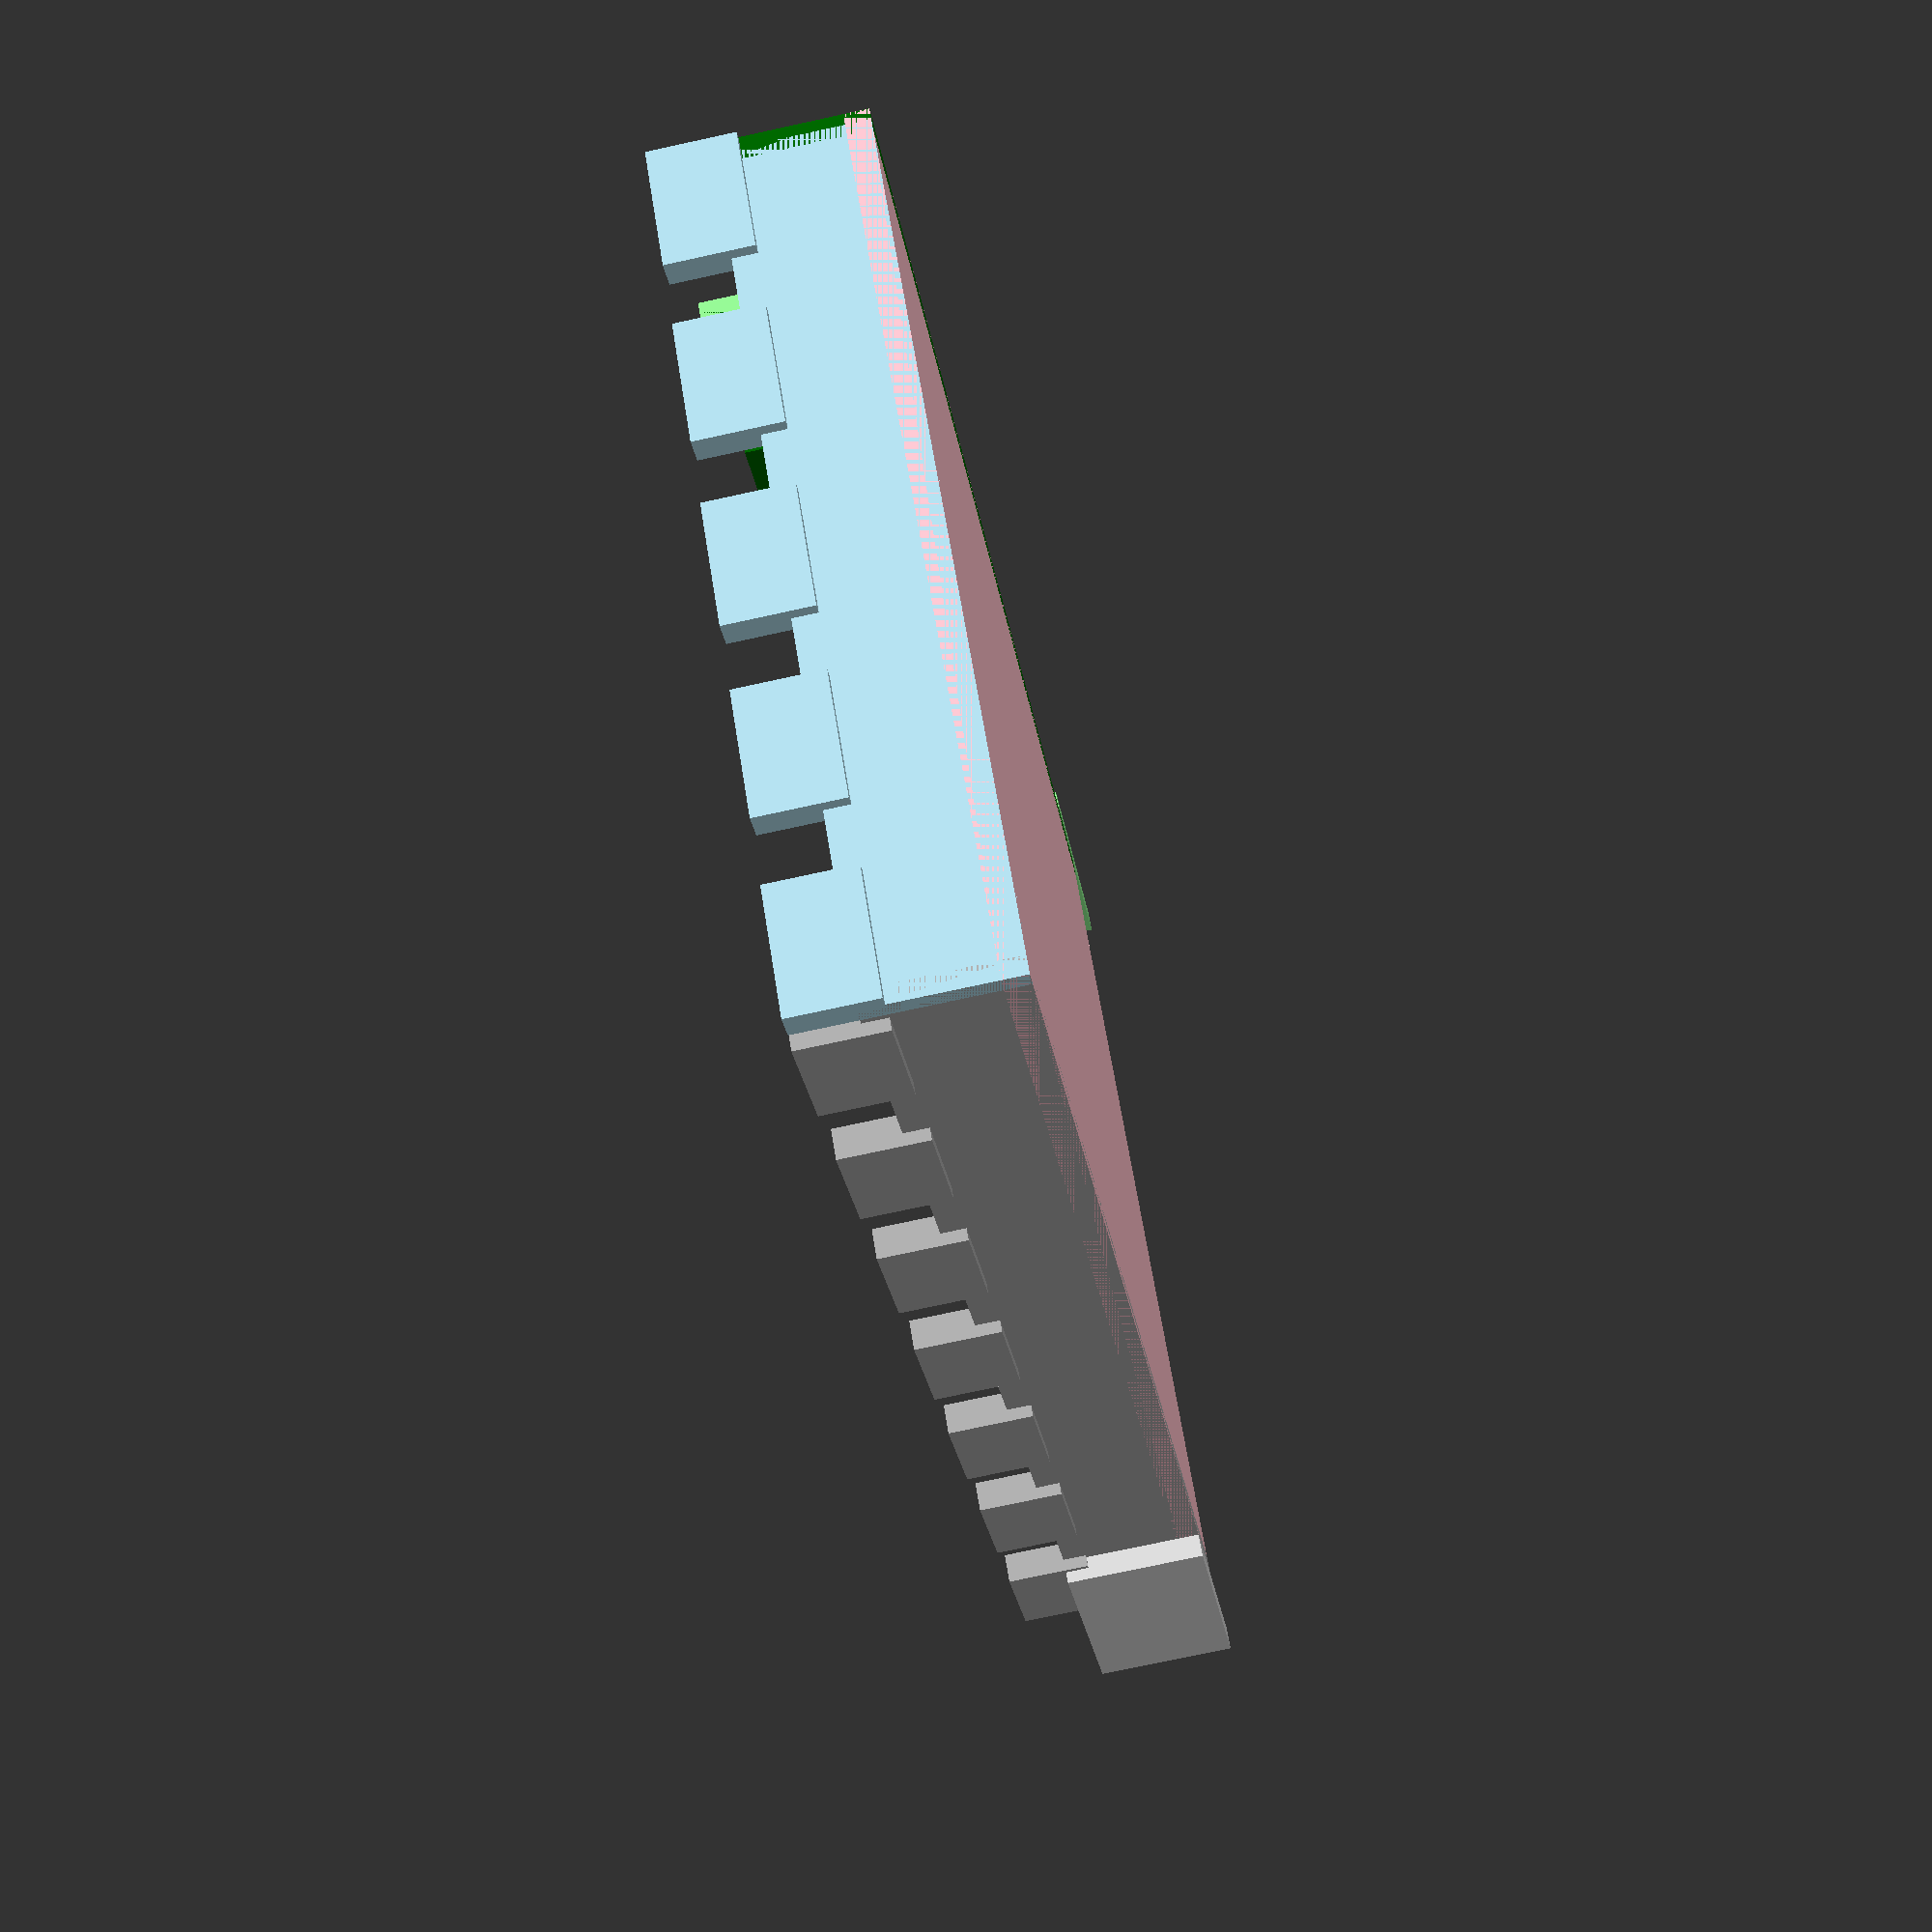
<openscad>
//
/*

Yet Another Dice Tower
**********************
Created by Stewart Stevens, August 2022
Version 2.  Add clips to link the tower front nd back to the sides; Pretty the base and tray.

This file contains all the code required to generate the 11 components that make up the tower

Yet Another Dice Tower © 2022 by Stewart Stevens is licensed under Attribution-NonCommercial-ShareAlike 4.0 International. 

To view a copy of this license, visit http://creativecommons.org/licenses/by-nc-sa/4.0/

*/

clipHeightAboveWall = 4.00 ; // mm
towerHeight=120 ; // mm
towerDepth=70 ; // mm
towerWidth=70 ; // mm
trayEdgeHeight= 10 ;


wallThickness = 2.00 ; // mm
baffleThickness = 1.50 ; // mm
baffleDepth     = towerDepth/2.00 ; // = 35.00 ; //mm;
baffle1BelowTop = 5 ;

brickWidth = 10.5 ;brickDepth = wallThickness; brickHeight=7;

diceOpening = 26 ; // mm

// LS, RS= Left or Right Side;  (print one of each)
// TF, TB = Tower Front or Back; (print one of each)
// B = Baffle;  (Print 3 of these)
// E = 'Exit' slope; (print one )
// C = Coping/Tower top; (print one) 
// T = Tray ; (print one)
// Q = Base (print one)

printOption = "T" ; 

baffle1poly = [ [0, 0],[baffleDepth, 0],[baffleDepth, 2*baffleThickness],
                [baffleDepth-2*baffleThickness,baffleThickness],[0, baffleThickness]] ;


baseClippoly = [ [0, 0],[towerDepth-2*wallThickness, 0],[towerDepth-2*wallThickness, wallThickness],
                 [0, wallThickness]] ;

module genShape(shapeWidth,ShapeOutline) {
        linear_extrude(shapeWidth) polygon(points=ShapeOutline ) ;
}

module brick(brickWidth, brickHeight, brickDepth) {

    cube([brickWidth, brickHeight, brickDepth ]) ;

}

module crenellations(wallLength, crennelationCount, gap) {
    
    //gap = 7.75 ; //(wallLength-(crennelationCount*brickWidth))/(crennelationCount-1) ;
    echo(str("gap=",gap)) ;
    for (crennelation = [1:1:crennelationCount]) {
        translate([(crennelation-1)*(gap+brickWidth), 0, wallThickness-baffleThickness]) 
            brick (brickWidth, brickHeight, baffleThickness) ;
    }

}

module towerFront(towerWidth, towerHeight, wallThickness,diceOpening) {

difference() {
    union() {cube([towerWidth+2*wallThickness,towerHeight, wallThickness]) ;
        translate([0,wallThickness+.5,0]) 
            cube([wallThickness, towerHeight-wallThickness-0.5, 3*wallThickness]) ;
        translate([2*wallThickness,3*wallThickness+.5,0]) 
            cube([wallThickness, 20, 3*wallThickness]) ;
        color("red")translate([2*wallThickness,towerHeight-45-3*wallThickness-.5,0]) 
            cube([wallThickness, 35, 3*wallThickness]) ;
        translate([2*wallThickness,towerHeight/2-27-.5,0]) 
            cube([wallThickness, 20, 3*wallThickness]) ;
        translate([towerWidth+1*wallThickness,wallThickness+.5,0]) 
            cube([wallThickness, towerHeight-wallThickness-0.5, 3*wallThickness]) ;
        translate([towerWidth-1*wallThickness,3*wallThickness+.5,0]) 
            cube([wallThickness, 20, 3*wallThickness]) ;
        translate([towerWidth-1*wallThickness,towerHeight-45-3*wallThickness-.5,0]) 
            cube([wallThickness, 35, 3*wallThickness]) ;
        translate([towerWidth-1*wallThickness,towerHeight/2-27-.5,0]) 
            color("blue")cube([wallThickness, 20, 3*wallThickness]) ;
    }
    translate([5+1*wallThickness,-.01,-.01])cube([towerWidth-2*5, diceOpening+.02, wallThickness+.02]) ;
    translate([-.5,-.5,-.5]) cube([wallThickness+.6,wallThickness+.6+brickHeight,wallThickness+.6+brickHeight]) ;
    translate([towerWidth+1*wallThickness-.5,-.5,-.5]) cube([wallThickness+.6,wallThickness+.6+brickHeight,wallThickness+.6+brickHeight]) ;
    } 

}

module towerBack(towerWidth, towerHeight, wallThickness, towerDepth) {
    difference() {
        union () {
            cube([towerWidth+2*wallThickness,towerHeight, wallThickness]) ;

            translate([0,wallThickness+.5,0]) 
                cube([wallThickness, towerHeight-wallThickness-0.5, 3*wallThickness]) ;
           translate([2*wallThickness,3*wallThickness+.5,0]) 
                color("red")cube([wallThickness, 15, 3*wallThickness]) ;
            translate([2*wallThickness,towerHeight-20-3*wallThickness-.5,0])
                color("cyan")cube([wallThickness, 20, 3*wallThickness]) ;
            translate([2*wallThickness,towerHeight/2-25-.5,0]) 
                color("blue")cube([wallThickness, 35, 3*wallThickness]) ;

            translate([towerWidth+1*wallThickness,wallThickness+.5,0]) 
                cube([wallThickness, towerHeight-wallThickness-0.5, 3*wallThickness]) ;
            translate([towerWidth-1*wallThickness,3*wallThickness+.5,0]) 
                color("red") cube([wallThickness, 15, 3*wallThickness]) ;
            translate([towerWidth-1*wallThickness,towerHeight-20-3*wallThickness-.5,0]) 
                color("cyan") cube([wallThickness, 20, 3*wallThickness]) ;
            translate([towerWidth-1*wallThickness,towerHeight/2-25-.5,0]) 
                color("blue")cube([wallThickness, 35, 3*wallThickness]) ;
        }
        translate([-.5,-.5,-.5]) cube([wallThickness+.6,wallThickness+.6+brickHeight,wallThickness+.6+brickHeight]) ;
        translate([towerWidth+1*wallThickness-.5,-.5,-.5]) cube([wallThickness+.6,wallThickness+.6+brickHeight,wallThickness+.6+brickHeight]) ;
    }
}


module towerSide(towerDepth, towerHeight, wallThickness) {
            union() {
            //baffle clips
            translate([baffleThickness,towerHeight-2*baffle1BelowTop,0])
                color("green") baffleClip(clipWidth=35, rotateAngle=30) ;
            translate([baffleThickness,towerHeight-50-baffle1BelowTop-3*baffleThickness/cos(60),0])
               color("red") baffleClip(clipWidth=35, rotateAngle=30) ;
            
            translate([towerDepth-baffleThickness-cos(30)*35,65,0])
                color("grey") baffleClip(clipWidth=35, rotateAngle=-30) ;
            translate([towerDepth-3*baffleThickness-50*cos(30),50*cos(-60)-20,0])
                color("brown") baffleClip(clipWidth=50, rotateAngle=-25) ;
        }

}
module towerSideLeft(towerDepth, towerHeight, wallThickness) {
   
        union() {
            //side plate
            cube([towerDepth, towerHeight, wallThickness]) ;
            //baffle clips
            towerSide(towerDepth, towerHeight, wallThickness) ;
        }
                
}

module towerSideRight(towerDepth, towerHeight, wallThickness) {
rotate([0,180,0])
    translate([0,0,12])
        difference() {
            union() {
            //side plate
            translate([0,0,4*baffleThickness-.001]) color("purple") cube([towerDepth, towerHeight, wallThickness]) ;
            //baffle clips
            towerSide(towerDepth, towerHeight, wallThickness) ;
        }
        translate([-.0010,-.0010,-.0010]) color("white") cube([towerDepth+.002, towerHeight+.002, wallThickness+.002]) ;
}
}

module towerBase(towerDepth,towerWidth, wallThickness, type="Q"){
    cornerSize=4.00 ; //mm
    if (type=="Q") {
        cube([towerDepth+4*wallThickness, towerWidth+2*wallThickness, wallThickness]) ;

        //translate([towerDepth+3*wallThickness-0.5,0,wallThickness-0.05])rotate([90, 0, 90])
        //      color("pink")crenellations(wallLength=towerDepth+2*wallThickness, crennelationCount=5, gap=5.375) ;

    }
    else {
        
        translate([0,0,-0.5*wallThickness])
            cube([towerDepth+4*wallThickness, 3*wallThickness, wallThickness]) ;
         
        translate([0,0,-0.5*wallThickness])
            cube([3*wallThickness, towerWidth+2*wallThickness, wallThickness]) ;

        translate([0,towerWidth-1*wallThickness,-0.5*wallThickness])
            cube([towerDepth+4*wallThickness, 3*wallThickness, wallThickness]) ;

        translate([towerDepth+1*wallThickness,0,-0.5*wallThickness])
            cube([3*wallThickness, towerWidth+2*wallThickness, wallThickness]) ;
        
    }
    //Add Corners
    translate([0,towerWidth-cornerSize-wallThickness,0])
        color("darkgrey") cornerClip(shapeWidth=cornerSize) ;
    translate([towerDepth-cornerSize+wallThickness,towerWidth+cornerSize,0]) rotate([0,0,-90])
        color("blue") cornerClip(shapeWidth=cornerSize) ;
    translate([cornerSize+3*wallThickness,0,0]) rotate([0,0,90])
        color("pink") cornerClip(shapeWidth=cornerSize) ;
    translate([towerDepth+4*wallThickness, cornerSize+3*wallThickness,0]) rotate([0,0,-180])
        color("yellow") cornerClip(shapeWidth=cornerSize) ;

    //Add centres 
    //right wall   
    translate([(towerDepth-10*wallThickness-baffleDepth)/2,2.1*wallThickness,0]) 
        color("orange")genShape(shapeWidth=4,ShapeOutline=baseClippoly) ;
    translate([(towerDepth-10*wallThickness-baffleDepth)/2,0.0*wallThickness,0]) 
        color("lightgrey")genShape(shapeWidth=4,ShapeOutline=baseClippoly) ;
       translate([0,wallThickness,wallThickness-0.05])rotate([90, 0, 0])
        color("lightgrey")    crenellations(wallLength=towerDepth+4*wallThickness, crennelationCount=5,
            gap=((towerDepth+4*wallThickness)-5*brickWidth)/(4)) ;
    // left wall
    translate([(towerDepth-10*wallThickness-baffleDepth)/2,towerWidth-1.1*wallThickness,0]) 
        color("red")genShape(shapeWidth=cornerSize,ShapeOutline=baseClippoly) ;        
    translate([(towerDepth-10*wallThickness-baffleDepth)/2,towerWidth+1.0*wallThickness,0]) 
        color("palegreen")genShape(shapeWidth=4,ShapeOutline=baseClippoly) ;
    translate([0,towerWidth+2*wallThickness,wallThickness-0.05])rotate([90, 0, 0])
        color("palegreen")    crenellations(wallLength=towerDepth+4*wallThickness, crennelationCount=5,gap=6.375) ;
//backwall
    translate([towerDepth-3.1*wallThickness+10, (towerDepth-13.5*wallThickness-baffleDepth)/2,0]) 
       rotate([0,0,90]) 
       color("cyan")genShape(shapeWidth=cornerSize,ShapeOutline=baseClippoly) ;
    translate([towerWidth-1*wallThickness+10,(towerDepth-12*wallThickness-baffleDepth)/2,0]) 
        rotate([0,0,90]) 
        color("lightblue")genShape(shapeWidth=cornerSize,ShapeOutline=baseClippoly) ;
    translate([towerDepth+2*wallThickness+baffleThickness,0,wallThickness-0.05])rotate([90, 0, 90])
         color("lightblue")   crenellations(wallLength=towerDepth+2*wallThickness, crennelationCount=5,gap=5.375) ;
    
    if (type=="C") {  // add front wall
        translate([3.1*wallThickness, (towerDepth-13.5*wallThickness-baffleDepth)/2,0]) rotate([0,0,90]) 
            color("cyan")genShape(shapeWidth=cornerSize,ShapeOutline=baseClippoly) ;

        translate([1*wallThickness,(towerDepth-12*wallThickness-baffleDepth)/2,0]) rotate([0,0,90]) 
            color("blue")genShape(shapeWidth=cornerSize,ShapeOutline=baseClippoly) ;

        translate([0,0,wallThickness-0.05])rotate([90, 0, 90])
            color("blue")crenellations(wallLength=towerDepth+2*wallThickness, crennelationCount=5,gap=5.375) ;
    }        
    
    else {
        translate([0,0,wallThickness-0.05])rotate([90, 0, 90])
            color("blue") brick(brickWidth, brickHeight, baffleThickness) ;
        translate([0,towerWidth-5-wallThickness,wallThickness-0.05])rotate([90, 0, 90])
            color("blue") brick(brickWidth, brickHeight, baffleThickness) ;
    }                
}

module cornerClip(shapeWidth) {

   //cornerClipPoints
    x0=0 ; x1=wallThickness-0.05; x2=2*wallThickness-0.05 ; x3= 3*wallThickness; x4=x3+clipHeightAboveWall ;
    y0=0 ; y1=x2 ; y2=x4-x2;y3=x4-x1; y4=x4 ;
    cornerClipPoints = [[x0,y0],[x1,y0],[x2,y0],[x3,y0],[x2,y2],[x4,y2],[x4,y1],[x3,y1],[x0,y4],[x4,y4],[x4,y3],[x1,y3]] ;
    //                     0       1       2       3       4       5       6       7       8       9       10      11

    shape1 = [[x2,y0],[x2,y2],[x4,y2],[x4,y1],[x3,y1],[x3,y0]];
    shape2 = [[x0,y0],[x0,y4],[x4,y4],[x4,y3],[x1,y3],[x1,y0]] ;
    shape3 = [[x0,y0],[x0,y4],[x4,y4],[x4,y1],[x3,y1],[x3,y0]] ;

    union() {
        genShape(shapeWidth=shapeWidth,ShapeOutline=shape1) ;
        genShape(shapeWidth=shapeWidth,ShapeOutline=shape2) ;
        genShape(shapeWidth=shapeWidth-clipHeightAboveWall,ShapeOutline=shape3) ;
    }
}


module baffleClip(clipWidth, rotateAngle) {
    // Added to the sidd walls to 'hold the baffles'
    rotate([0,0,-rotateAngle])   
    union() {translate([0,0,0])cube([clipWidth,3*baffleThickness,wallThickness]) ;
    translate([0,0,0])color("red")cube([baffleThickness,baffleThickness,wallThickness+clipHeightAboveWall]) ;
    translate([0,0,0])cube([clipWidth,baffleThickness,wallThickness+clipHeightAboveWall ]) ;
    translate([0,2*baffleThickness,0])cube([clipWidth,baffleThickness,wallThickness+clipHeightAboveWall ]) ;
    }
}

module towerTray(towerHeight, towerWidth, towerDepth) {
    
    //floor
    color("pink")cube([towerHeight, towerWidth+2*wallThickness, wallThickness]) ;
    //left side
    translate([0,0,0]) color("darkgrey")
        cube([towerHeight, baffleThickness, wallThickness+trayEdgeHeight]) ;
    translate([-15,-wallThickness+.001,0]) color("lightgrey")
        cube([25, wallThickness, wallThickness+trayEdgeHeight]) ;
    translate([0,wallThickness,wallThickness+trayEdgeHeight-2])rotate([90,0,0])
        color("darkgrey") crenellations(wallLength=towerHeight+2*wallThickness, crennelationCount=7,gap=7.417) ;
    translate([0,1,wallThickness+trayEdgeHeight-2])rotate([90,0,0])
        color("darkgrey") crenellations(wallLength=towerHeight+2*wallThickness, crennelationCount=7,gap=7.417) ;
        //right side
    translate([0,towerWidth+1*wallThickness-.001,0]) color("darkgreen")
        cube([towerHeight, wallThickness, wallThickness+trayEdgeHeight]) ;
    translate([-15,towerWidth+2*wallThickness-.001,0]) color("lightgreen")
        cube([25, wallThickness, wallThickness+trayEdgeHeight]) ;
    translate([0,towerWidth+2*wallThickness-.001,wallThickness+trayEdgeHeight-2])rotate([90,0,0])
        color("darkgreen") crenellations(wallLength=towerHeight+2*wallThickness, crennelationCount=7,gap=7.417) ;
    translate([0,towerWidth+2*wallThickness+1,wallThickness+trayEdgeHeight-2])rotate([90,0,0])
        color("lightgreen") crenellations(wallLength=towerHeight+2*wallThickness, crennelationCount=7,gap=7.417) ;
    
    //end wall
    translate([towerHeight-baffleThickness,0,0]) color("lightblue")
        cube([baffleThickness, towerWidth+2*baffleThickness, wallThickness+trayEdgeHeight]) ;
    translate([towerHeight-baffleThickness-0.5,0,wallThickness+trayEdgeHeight-2]) rotate([90,0,90])
        color("lightblue")crenellations(wallLength=towerWidth+2*wallThickness, crennelationCount=5,gap=5.3125) ;
    translate([towerHeight-1,0,wallThickness+trayEdgeHeight-2]) rotate([90,0,90])
        color("lightblue")crenellations(wallLength=towerWidth+2*wallThickness, crennelationCount=5,gap=5.3125) ;

}


module baffle(baffleWidth,baffleOutline,ShapePoints) {
   
    cube([towerWidth-2*wallThickness, baffleDepth, baffleThickness]) ;
    translate([0,0,0]) cube([towerWidth-2*wallThickness, 2*baffleThickness, 2*baffleThickness]) ;
}

module exitRamp(shapeLength=53, shapeWidth,baffleThickness) {
    cube([shapeLength, shapeWidth, baffleThickness]) ; //Original value of 60 was too long to fit
 
}

if (printOption=="LS") {
        towerSideLeft(towerDepth,towerHeight, wallThickness) ;
}
else if (printOption=="RS") {
        
        towerSideRight(towerDepth,towerHeight, wallThickness) ;
}
else if (printOption == "TF") {
    towerFront(towerWidth, towerHeight, wallThickness,diceOpening) ;   
}
else if (printOption == "TB") {
    towerBack(towerWidth, towerHeight, wallThickness, towerDepth) ;
}
else if (printOption == "B") {
     color("grey") baffle(baffleWidth=towerWidth-2*wallThickness,baffleOutline=baffle1poly) ;
}
else if (printOption == "E") {
    color("brown") exitRamp(shapeWidth=towerWidth-2*wallThickness, baffleThickness=baffleThickness) ;
 }
 else if (printOption == "C") {
    
    towerBase(towerDepth,towerWidth, wallThickness, "C") ;  
    
}
else if (printOption=="Q") {
    towerBase(towerDepth,towerWidth, wallThickness, "Q") ;
    
}
else if (printOption == "T") {
    towerTray(towerHeight, towerWidth, towerDepth)  ;
}
else echo(str("printOption value '", printOption,"' is not valid.")) ;


</openscad>
<views>
elev=254.4 azim=226.9 roll=77.7 proj=p view=solid
</views>
